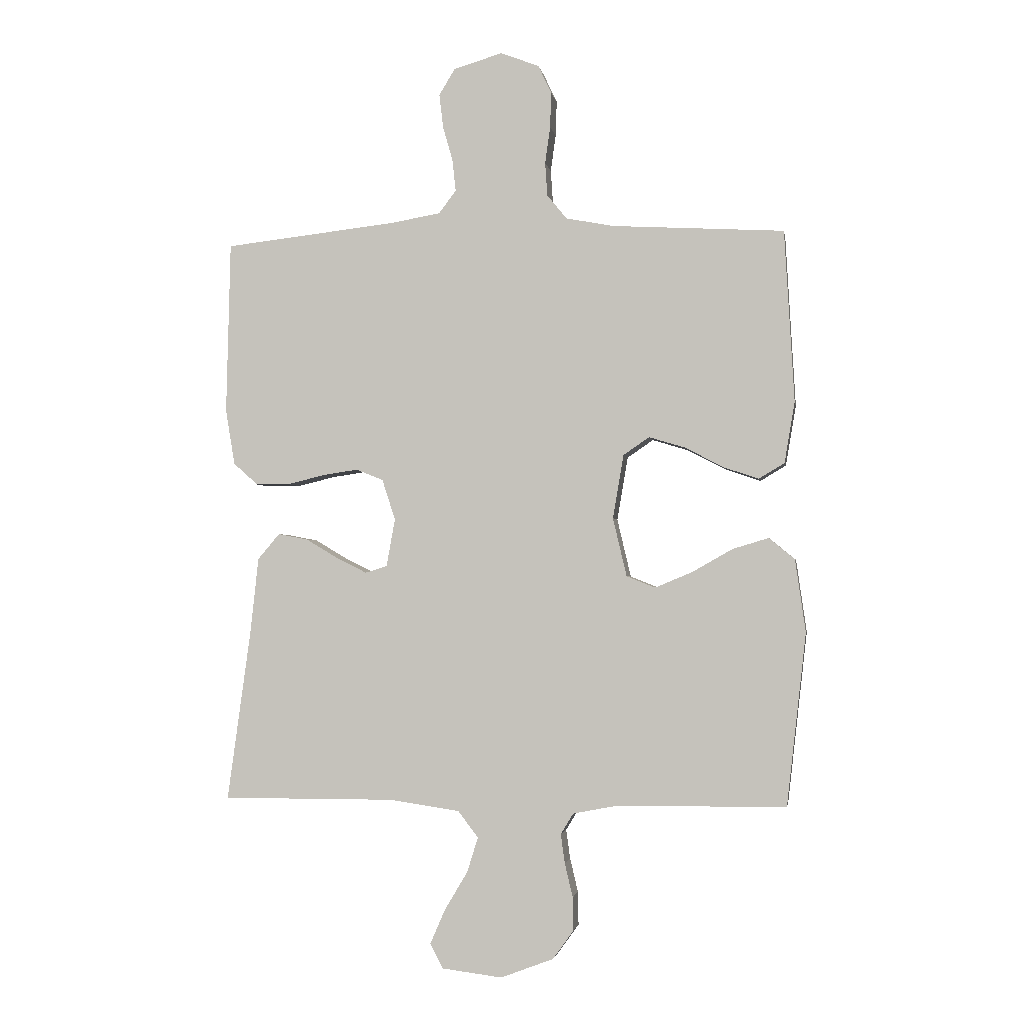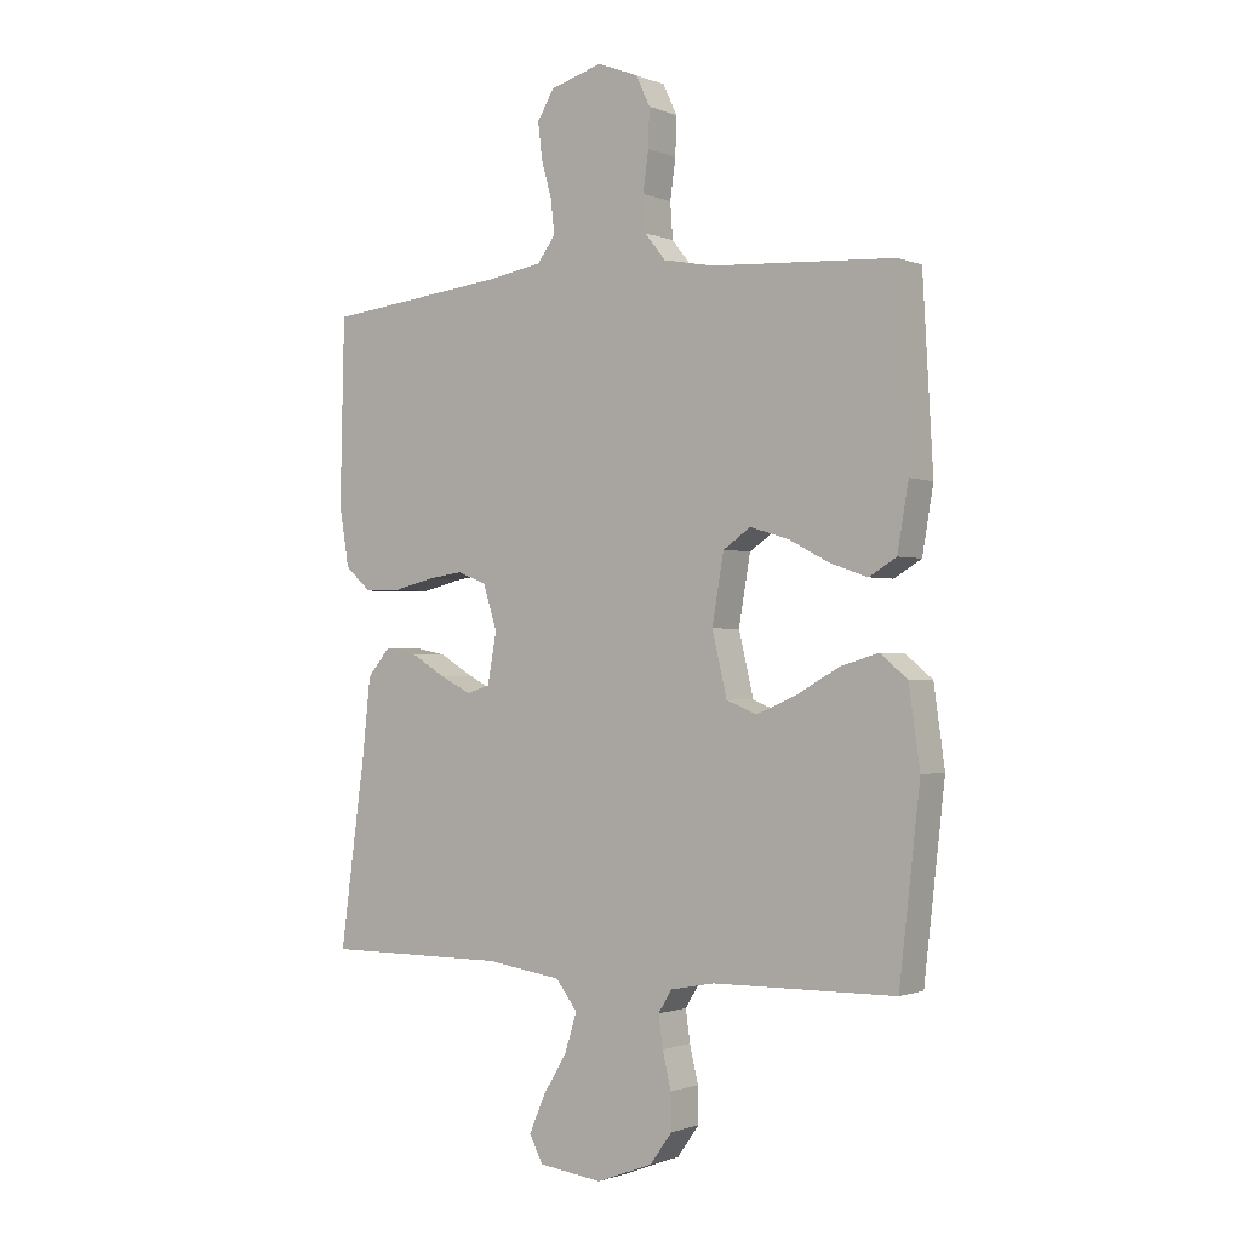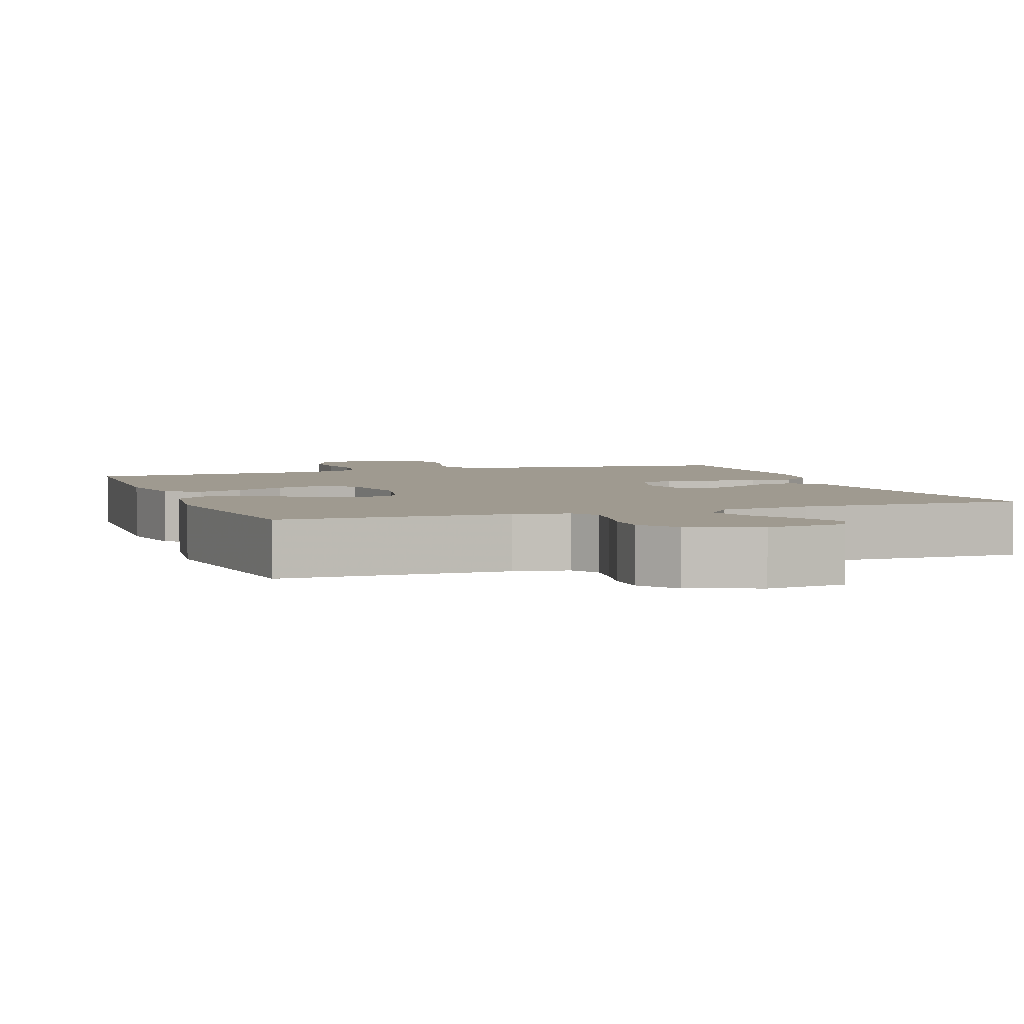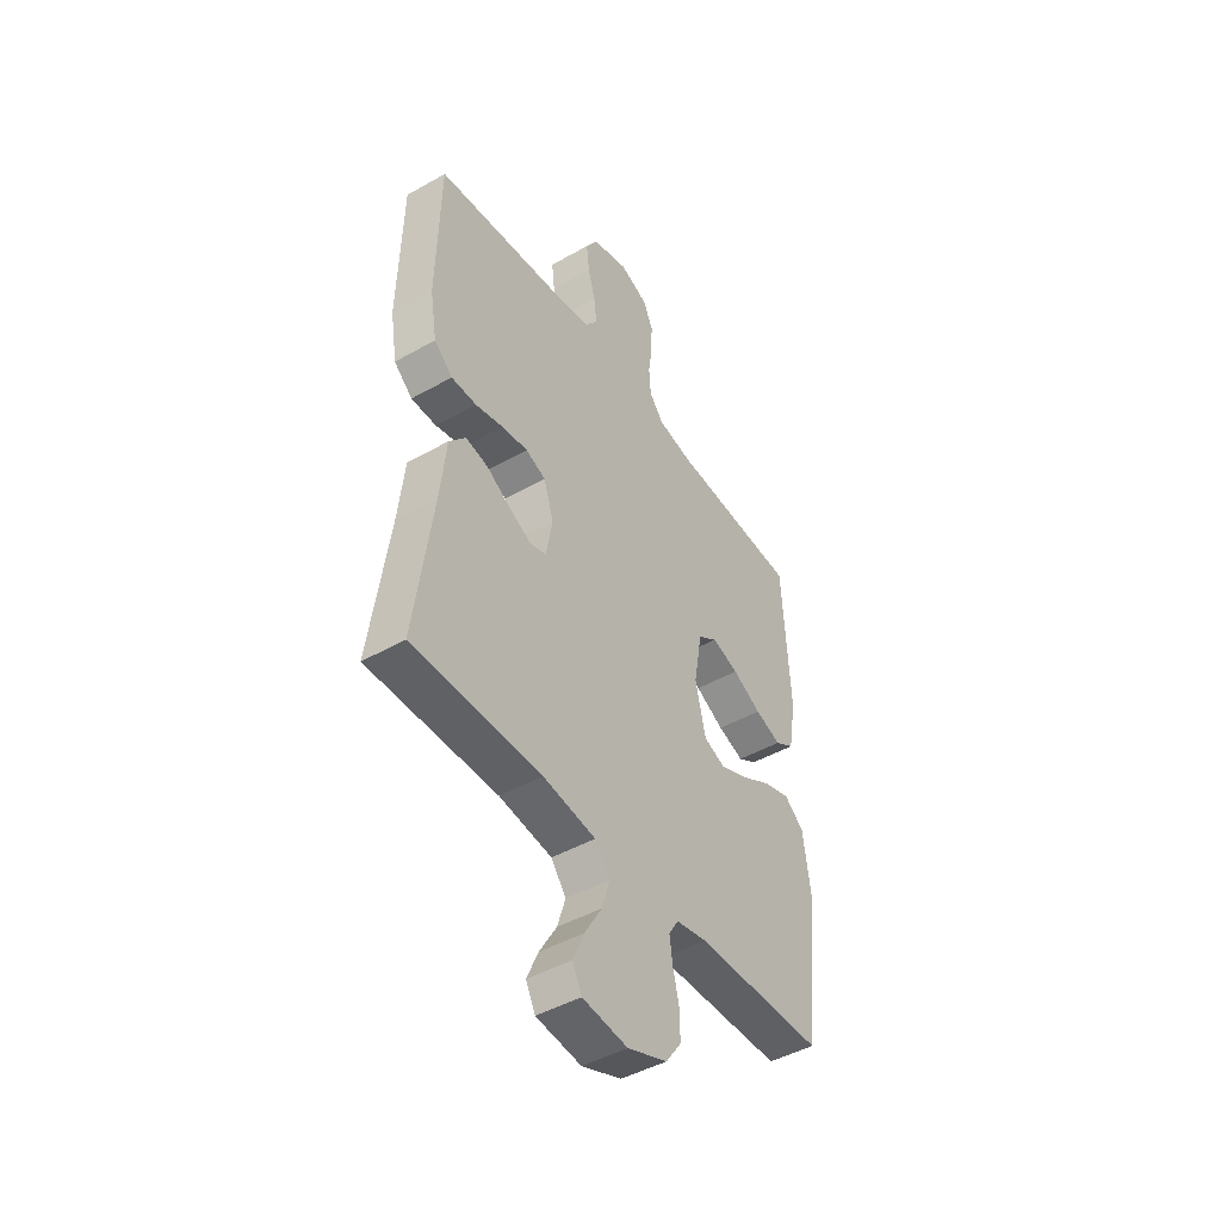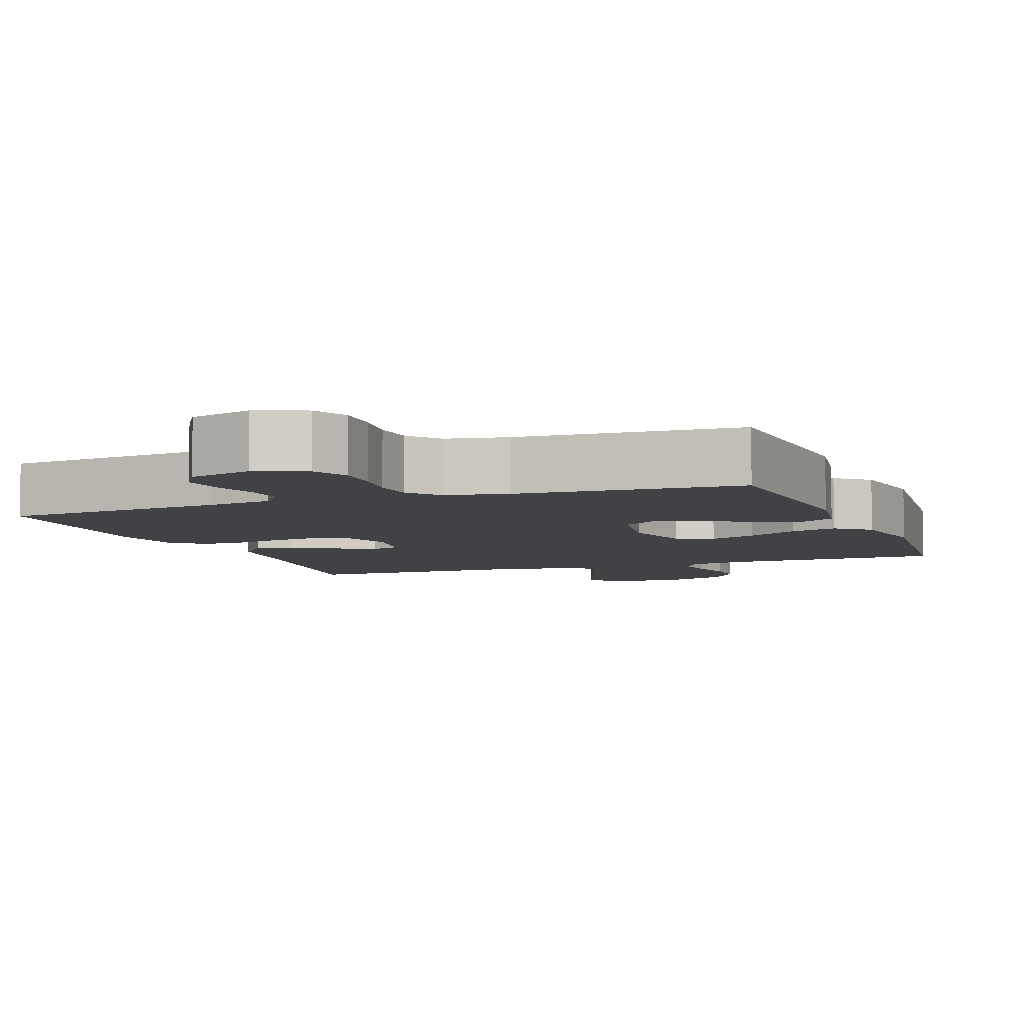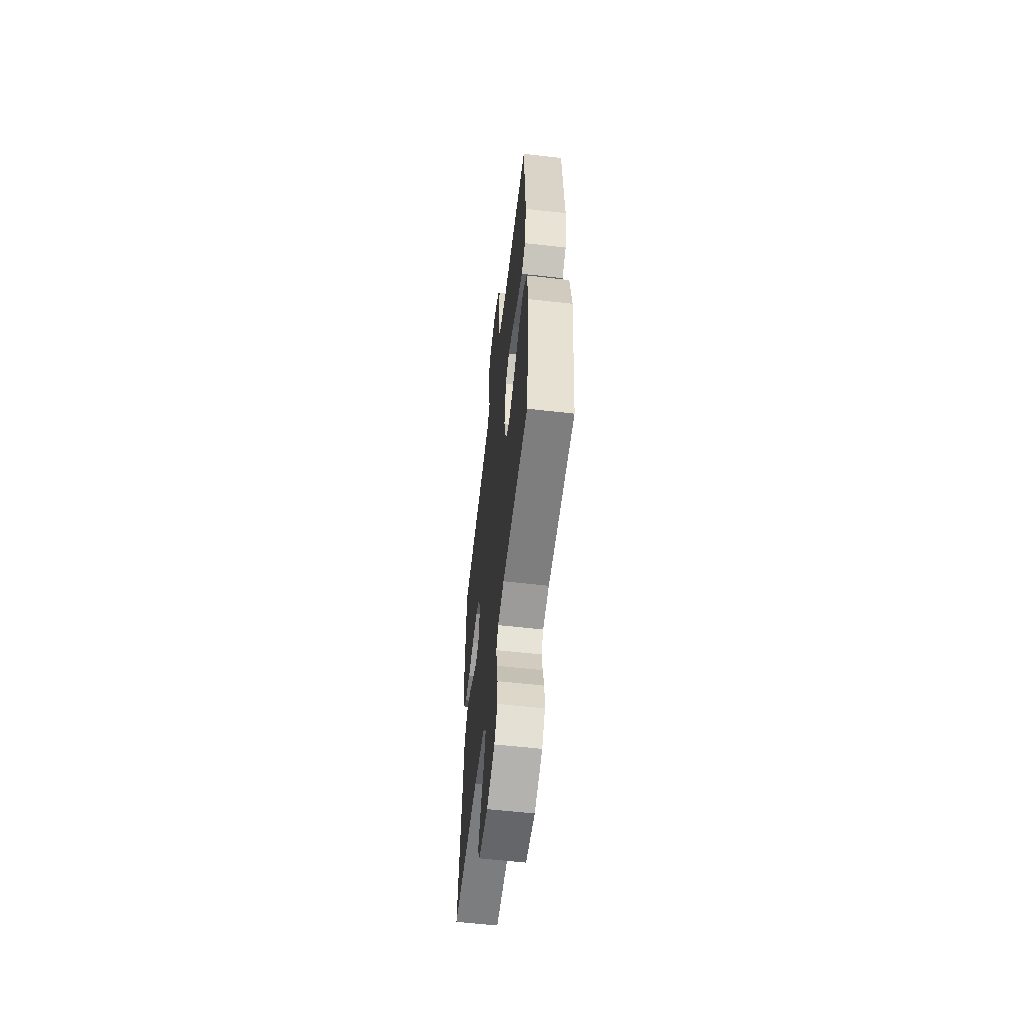
<metadata>
{"format":"obj","ext":"obj","renderer":"f3d","projection":"perspective","resolution":1024,"background":"white","views":[{"elev":-2.3,"azim":9.3,"up":"+Z"},{"elev":-1.1,"azim":35.5,"up":"+Z"},{"elev":3.9,"azim":160.2,"up":"+Y"},{"elev":-45.8,"azim":-56.9,"up":"+Z"},{"elev":-6.1,"azim":20.5,"up":"+Y"},{"elev":-58.8,"azim":83.3,"up":"+Z"}]}
</metadata>
<code>
v 0.5 0.07 -0.5
v 0.2 0.07 -0.504
v 0.128 0.07 -0.518
v 0.106 0.07 -0.554
v 0.113 0.07 -0.605
v 0.127 0.07 -0.664
v 0.128 0.07 -0.722
v 0.092 0.07 -0.772
v 0 0.07 -0.807
v -0.105 0.07 -0.794
v -0.127 0.07 -0.751
v -0.101 0.07 -0.691
v -0.061 0.07 -0.624
v -0.042 0.07 -0.563
v -0.077 0.07 -0.517
v -0.2 0.07 -0.499
v -0.5 0.07 -0.5
v -0.459 0.07 -0.2
v -0.445 0.07 -0.07
v -0.407 0.07 -0.025
v -0.355 0.07 -0.035
v -0.298 0.07 -0.069
v -0.246 0.07 -0.095
v -0.208 0.07 -0.083
v -0.193 0.07 0
v -0.216 0.07 0.071
v -0.263 0.07 0.09
v -0.324 0.07 0.081
v -0.389 0.07 0.065
v -0.448 0.07 0.065
v -0.491 0.07 0.103
v -0.507 0.07 0.2
v -0.5 0.07 0.5
v -0.2 0.07 0.534
v -0.113 0.07 0.549
v -0.083 0.07 0.589
v -0.089 0.07 0.644
v -0.106 0.07 0.704
v -0.113 0.07 0.763
v -0.085 0.07 0.809
v 0 0.07 0.834
v 0.067 0.07 0.808
v 0.09 0.07 0.759
v 0.088 0.07 0.697
v 0.079 0.07 0.633
v 0.083 0.07 0.575
v 0.117 0.07 0.533
v 0.2 0.07 0.517
v 0.5 0.07 0.5
v 0.517 0.07 0.2
v 0.499 0.07 0.094
v 0.454 0.07 0.067
v 0.393 0.07 0.088
v 0.326 0.07 0.123
v 0.263 0.07 0.142
v 0.218 0.07 0.111
v 0.199 0.07 0
v 0.223 0.07 -0.102
v 0.273 0.07 -0.122
v 0.338 0.07 -0.095
v 0.408 0.07 -0.055
v 0.471 0.07 -0.036
v 0.516 0.07 -0.073
v 0.534 0.07 -0.2
v 0.5 0 -0.5
v 0.2 0 -0.504
v 0.128 0 -0.518
v 0.106 0 -0.554
v 0.113 0 -0.605
v 0.127 0 -0.664
v 0.128 0 -0.722
v 0.092 0 -0.772
v 0 0 -0.807
v -0.105 0 -0.794
v -0.127 0 -0.751
v -0.101 0 -0.691
v -0.061 0 -0.624
v -0.042 0 -0.563
v -0.077 0 -0.517
v -0.2 0 -0.499
v -0.5 0 -0.5
v -0.459 0 -0.2
v -0.445 0 -0.07
v -0.407 0 -0.025
v -0.355 0 -0.035
v -0.298 0 -0.069
v -0.246 0 -0.095
v -0.208 0 -0.083
v -0.193 0 0
v -0.216 0 0.071
v -0.263 0 0.09
v -0.324 0 0.081
v -0.389 0 0.065
v -0.448 0 0.065
v -0.491 0 0.103
v -0.507 0 0.2
v -0.5 0 0.5
v -0.2 0 0.534
v -0.113 0 0.549
v -0.083 0 0.589
v -0.089 0 0.644
v -0.106 0 0.704
v -0.113 0 0.763
v -0.085 0 0.809
v 0 0 0.834
v 0.067 0 0.808
v 0.09 0 0.759
v 0.088 0 0.697
v 0.079 0 0.633
v 0.083 0 0.575
v 0.117 0 0.533
v 0.2 0 0.517
v 0.5 0 0.5
v 0.517 0 0.2
v 0.499 0 0.094
v 0.454 0 0.067
v 0.393 0 0.088
v 0.326 0 0.123
v 0.263 0 0.142
v 0.218 0 0.111
v 0.199 0 0
v 0.223 0 -0.102
v 0.273 0 -0.122
v 0.338 0 -0.095
v 0.408 0 -0.055
v 0.471 0 -0.036
v 0.516 0 -0.073
v 0.534 0 -0.2
f 63 64 1 2
f 60 61 62 63
f 59 60 63 2
f 58 59 2 3
f 57 58 3 4
f 51 52 53 54
f 51 54 55
f 48 49 50 51
f 47 48 51 55
f 46 47 55 56
f 42 43 44 45
f 40 41 42 45
f 40 45 46
f 37 38 39 40
f 36 37 40 46
f 35 36 46 56
f 31 32 33 34
f 28 29 30 31
f 27 28 31 34
f 26 27 34 35
f 19 20 21 22
f 18 19 22 23
f 16 17 18 23
f 15 16 23 24
f 10 11 12 13
f 10 13 14
f 9 10 14
f 8 9 14
f 5 6 7 8
f 4 5 8 14
f 57 4 14 15
f 25 26 35 56
f 25 56 57
f 15 24 25 57
f 66 65 128 127
f 127 126 125 124
f 66 127 124 123
f 67 66 123 122
f 68 67 122 121
f 118 117 116 115
f 119 118 115
f 115 114 113 112
f 119 115 112 111
f 120 119 111 110
f 109 108 107 106
f 109 106 105 104
f 110 109 104
f 104 103 102 101
f 110 104 101 100
f 120 110 100 99
f 98 97 96 95
f 95 94 93 92
f 98 95 92 91
f 99 98 91 90
f 86 85 84 83
f 87 86 83 82
f 87 82 81 80
f 88 87 80 79
f 77 76 75 74
f 78 77 74
f 78 74 73
f 78 73 72
f 72 71 70 69
f 78 72 69 68
f 79 78 68 121
f 120 99 90 89
f 121 120 89
f 121 89 88 79
f 1 65 66 2
f 2 66 67 3
f 3 67 68 4
f 4 68 69 5
f 5 69 70 6
f 6 70 71 7
f 7 71 72 8
f 8 72 73 9
f 9 73 74 10
f 10 74 75 11
f 11 75 76 12
f 12 76 77 13
f 13 77 78 14
f 14 78 79 15
f 15 79 80 16
f 16 80 81 17
f 17 81 82 18
f 18 82 83 19
f 19 83 84 20
f 20 84 85 21
f 21 85 86 22
f 22 86 87 23
f 23 87 88 24
f 24 88 89 25
f 25 89 90 26
f 26 90 91 27
f 27 91 92 28
f 28 92 93 29
f 29 93 94 30
f 30 94 95 31
f 31 95 96 32
f 32 96 97 33
f 33 97 98 34
f 34 98 99 35
f 35 99 100 36
f 36 100 101 37
f 37 101 102 38
f 38 102 103 39
f 39 103 104 40
f 40 104 105 41
f 41 105 106 42
f 42 106 107 43
f 43 107 108 44
f 44 108 109 45
f 45 109 110 46
f 46 110 111 47
f 47 111 112 48
f 48 112 113 49
f 49 113 114 50
f 50 114 115 51
f 51 115 116 52
f 52 116 117 53
f 53 117 118 54
f 54 118 119 55
f 55 119 120 56
f 56 120 121 57
f 57 121 122 58
f 58 122 123 59
f 59 123 124 60
f 60 124 125 61
f 61 125 126 62
f 62 126 127 63
f 63 127 128 64
f 64 128 65 1

</code>
